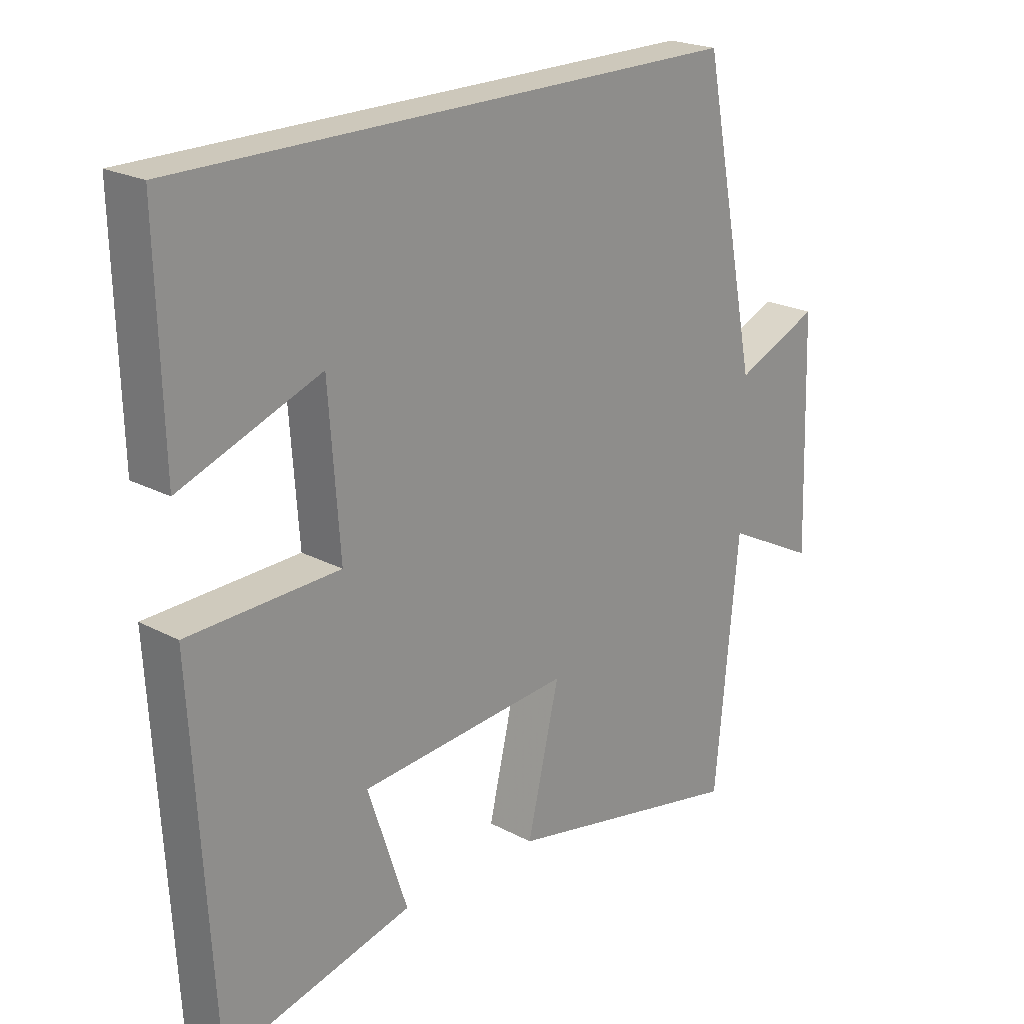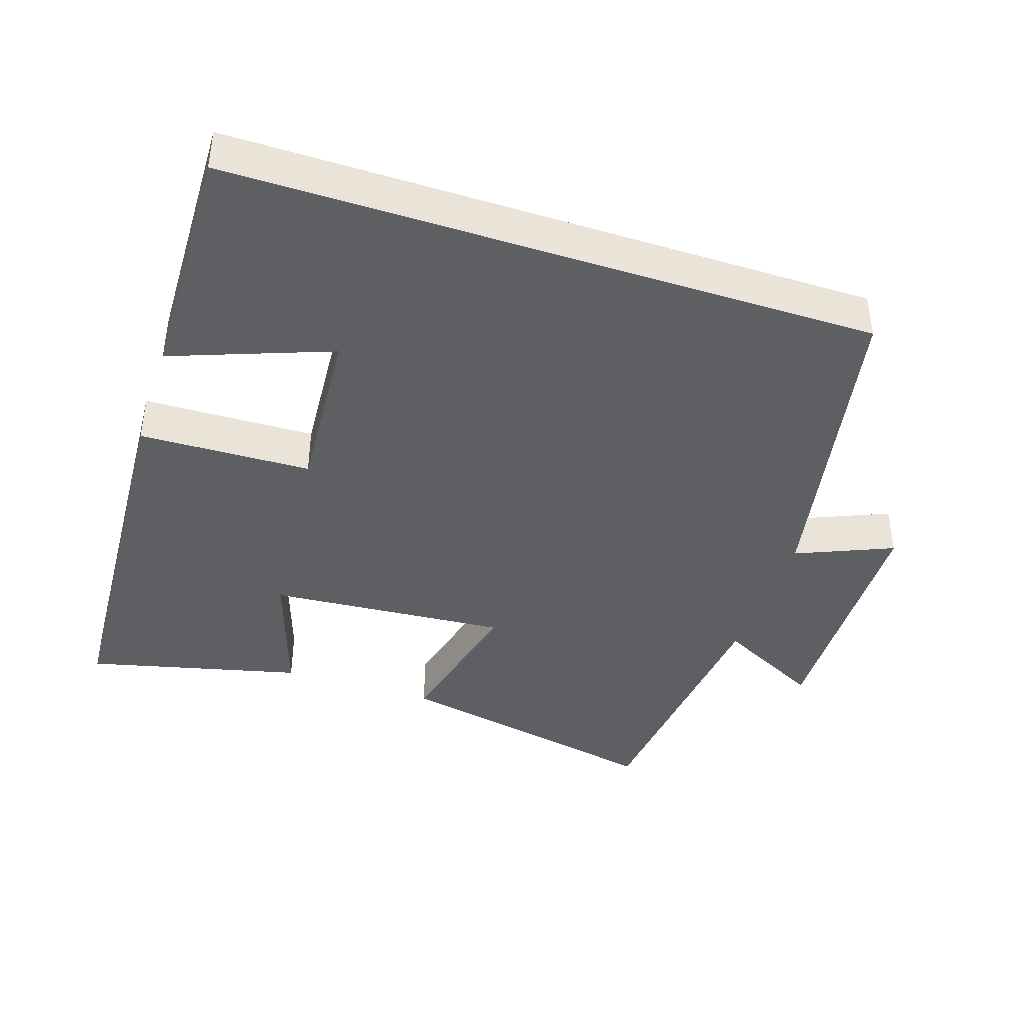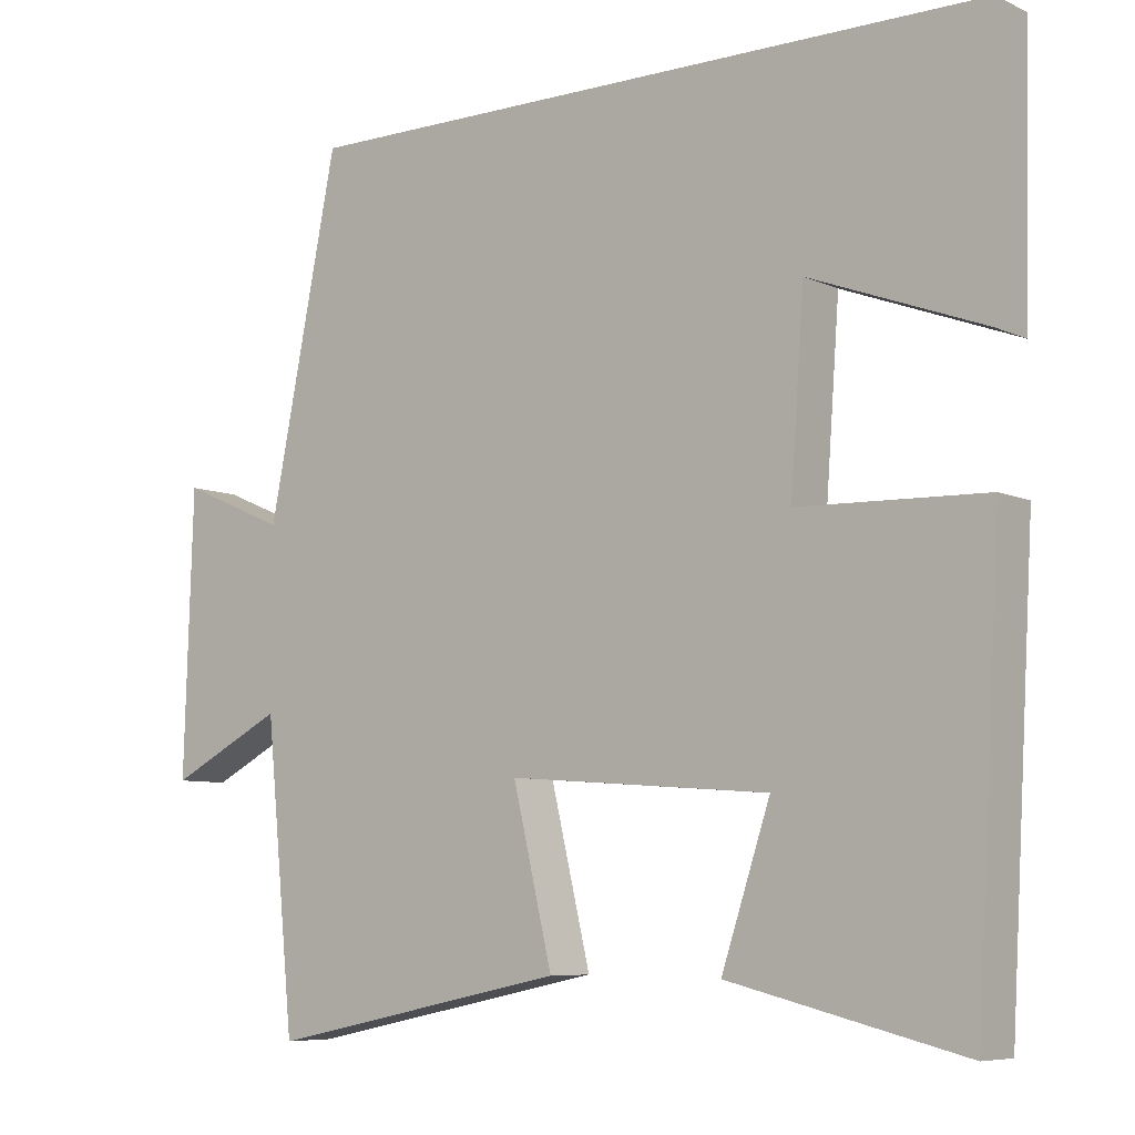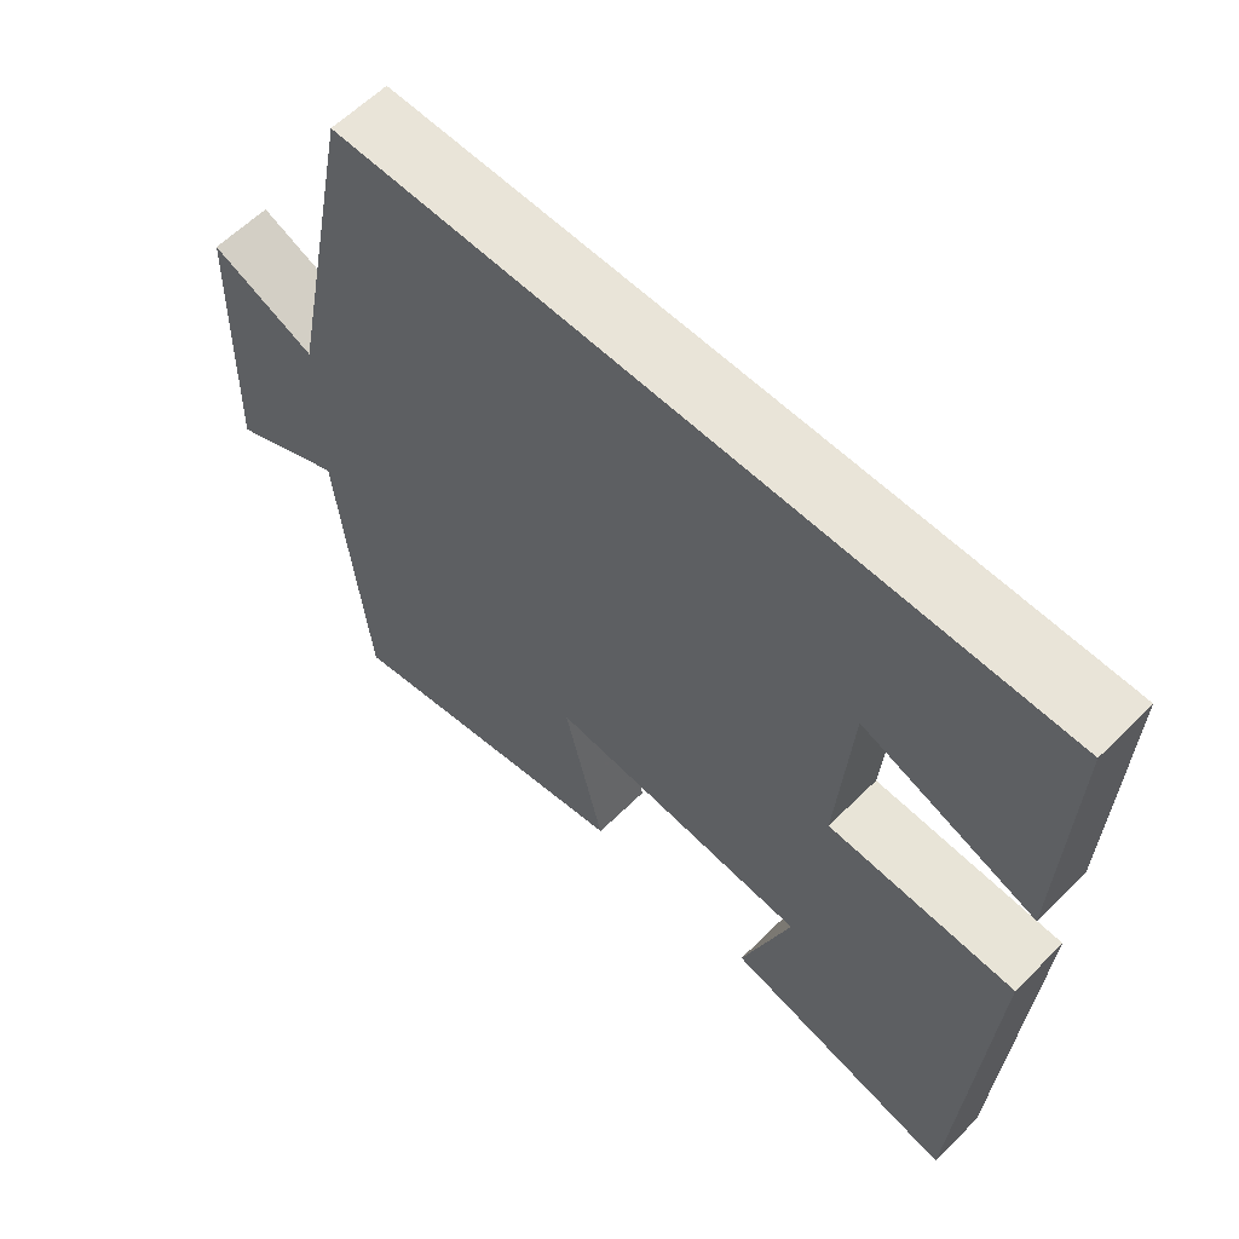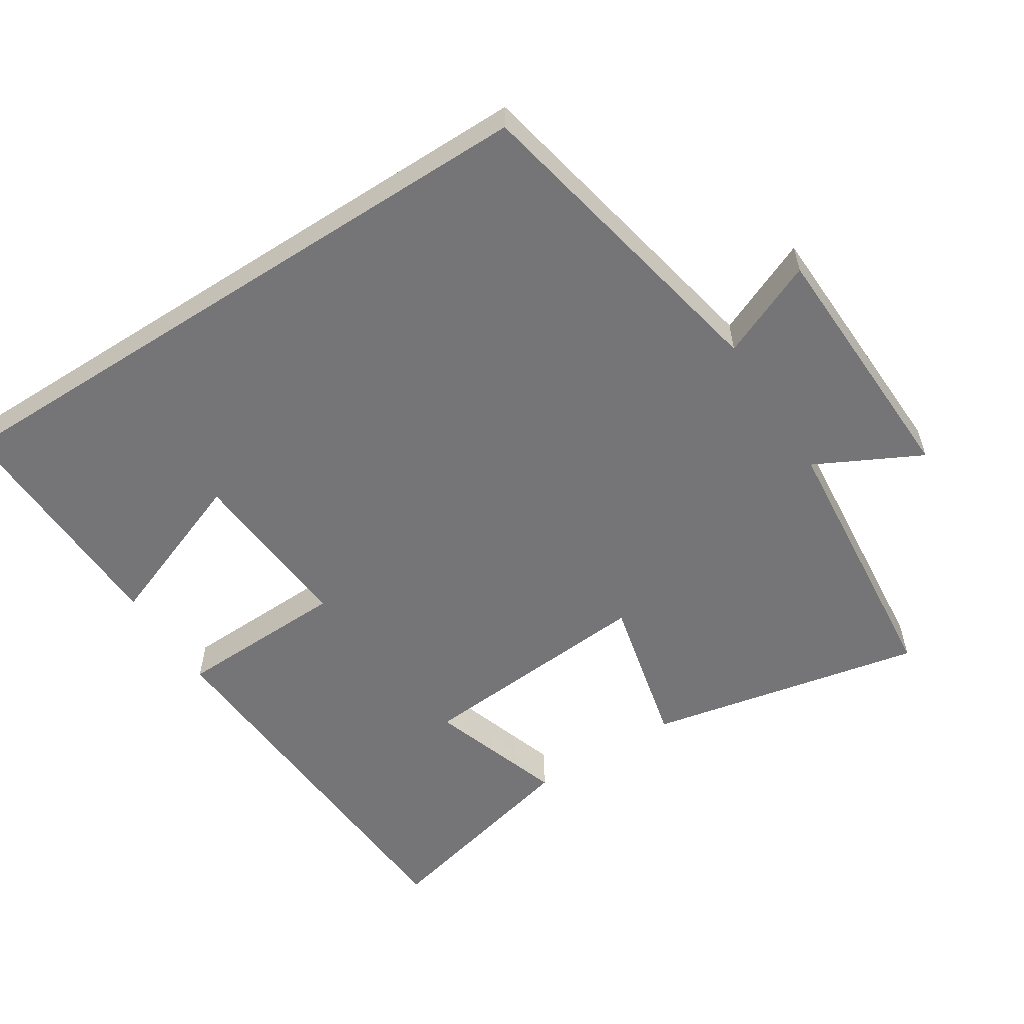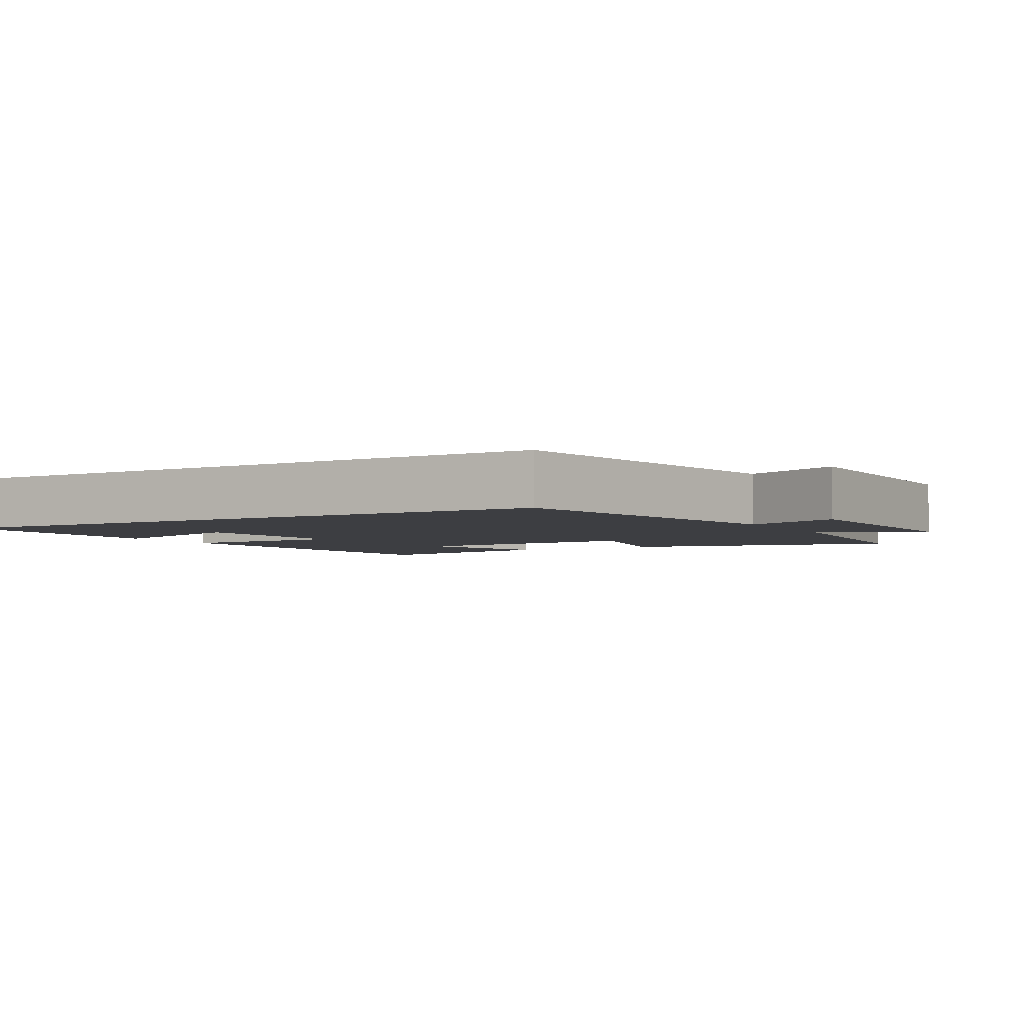
<metadata>
{"format":"obj","ext":"obj","renderer":"f3d","projection":"perspective","resolution":1024,"background":"white","views":[{"elev":22.0,"azim":-47.2,"up":"+Z"},{"elev":-41.1,"azim":-18.3,"up":"+Y"},{"elev":-7.2,"azim":-142.3,"up":"+Z"},{"elev":60.7,"azim":-135.3,"up":"+Z"},{"elev":-56.6,"azim":32.8,"up":"+Y"},{"elev":-3.6,"azim":29.6,"up":"+Y"}]}
</metadata>
<code>
v 0.408 0.07 0.5
v 0.5 0.07 0.041
v 0.638 0.07 0.1
v 0.65 0.07 -0.268
v 0.5 0.07 -0.191
v 0.462 0.07 -0.583
v 0.067 0.07 -0.5
v 0.119 0.07 -0.28
v -0.225 0.07 -0.306
v -0.161 0.07 -0.5
v -0.468 0.07 -0.575
v -0.5 0.07 -0.013
v -0.255 0.07 -0.006
v -0.273 0.07 0.24
v -0.5 0.07 0.155
v -0.509 0.07 0.5
v 0.408 0 0.5
v 0.5 0 0.041
v 0.638 0 0.1
v 0.65 0 -0.268
v 0.5 0 -0.191
v 0.462 0 -0.583
v 0.067 0 -0.5
v 0.119 0 -0.28
v -0.225 0 -0.306
v -0.161 0 -0.5
v -0.468 0 -0.575
v -0.5 0 -0.013
v -0.255 0 -0.006
v -0.273 0 0.24
v -0.5 0 0.155
v -0.509 0 0.5
f 14 15 16 1
f 13 14 1 2
f 11 12 13
f 9 10 11
f 9 11 13
f 8 9 13 2
f 7 8 2
f 6 7 2
f 5 6 2
f 2 3 4 5
f 17 32 31 30
f 18 17 30 29
f 29 28 27
f 27 26 25
f 29 27 25
f 18 29 25 24
f 18 24 23
f 18 23 22
f 18 22 21
f 21 20 19 18
f 1 17 18 2
f 2 18 19 3
f 3 19 20 4
f 4 20 21 5
f 5 21 22 6
f 6 22 23 7
f 7 23 24 8
f 8 24 25 9
f 9 25 26 10
f 10 26 27 11
f 11 27 28 12
f 12 28 29 13
f 13 29 30 14
f 14 30 31 15
f 15 31 32 16
f 16 32 17 1

</code>
